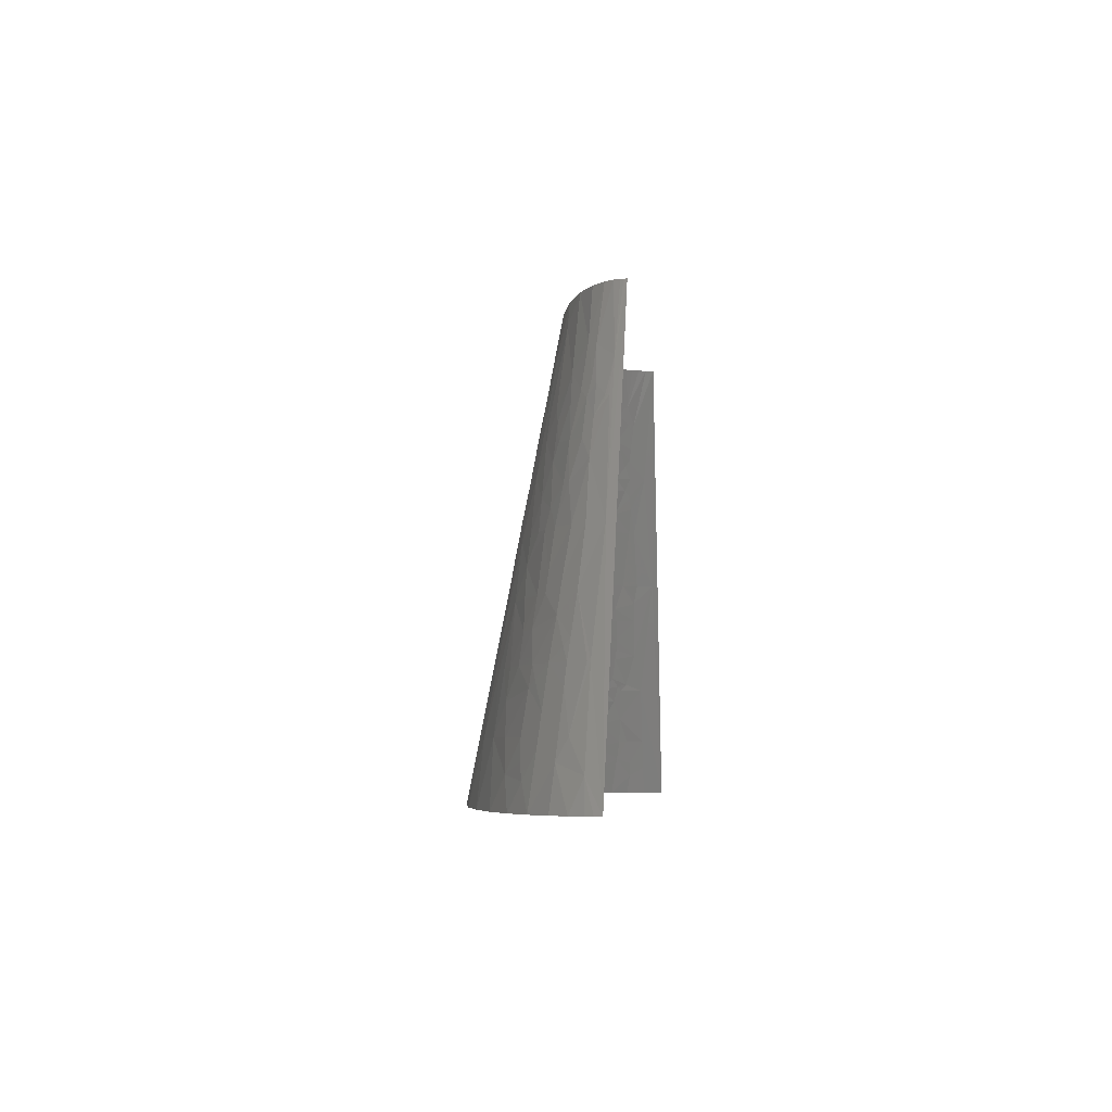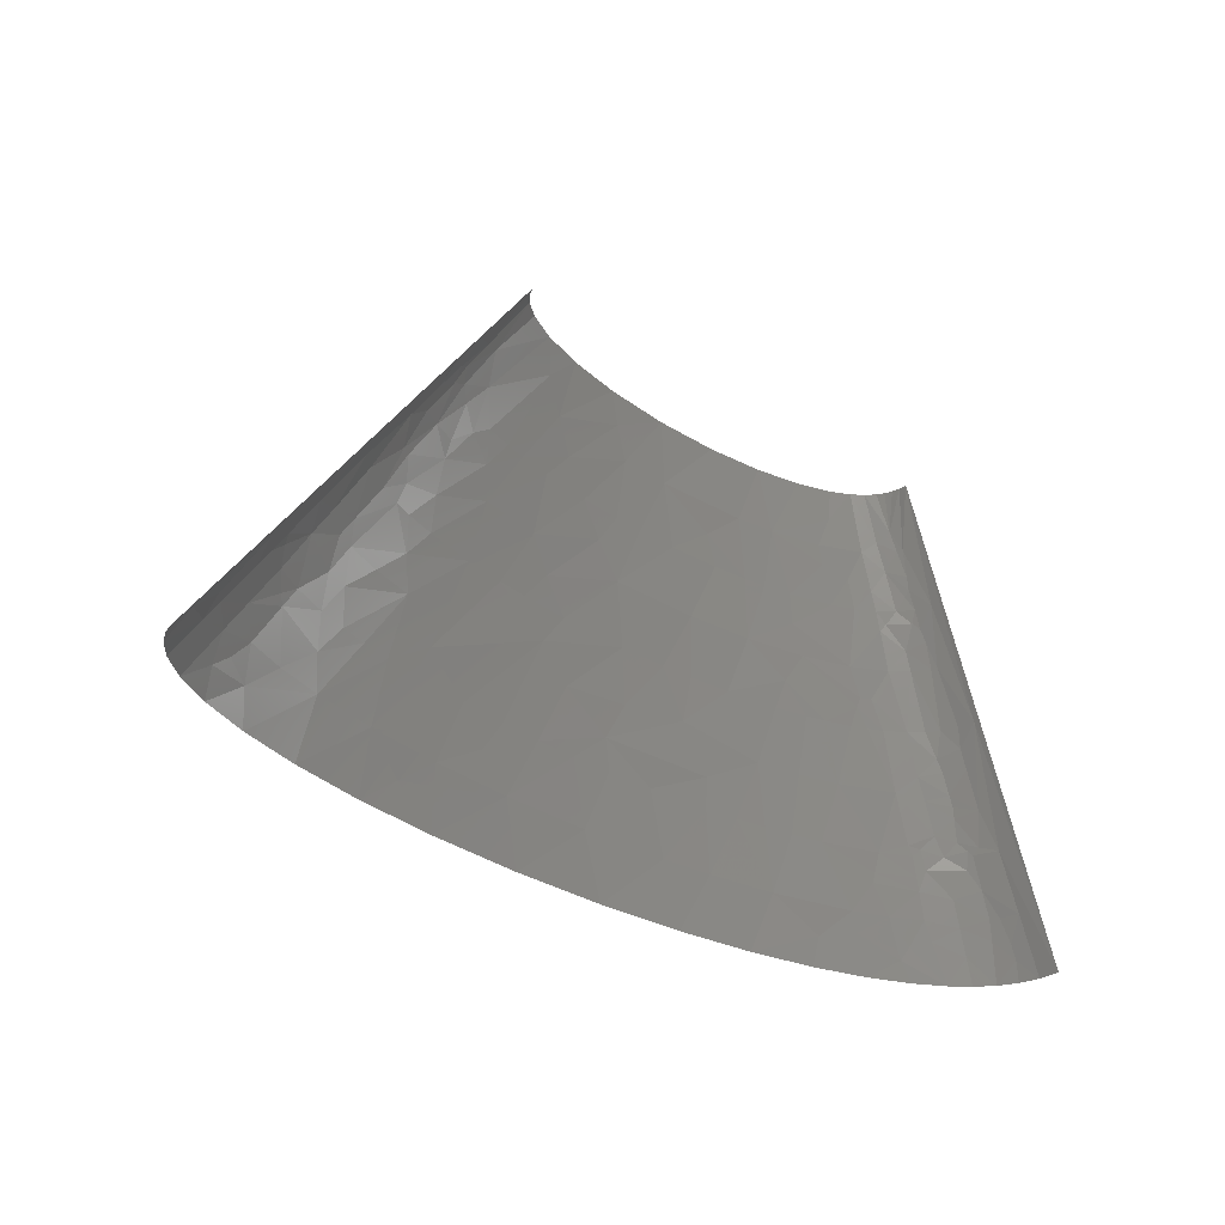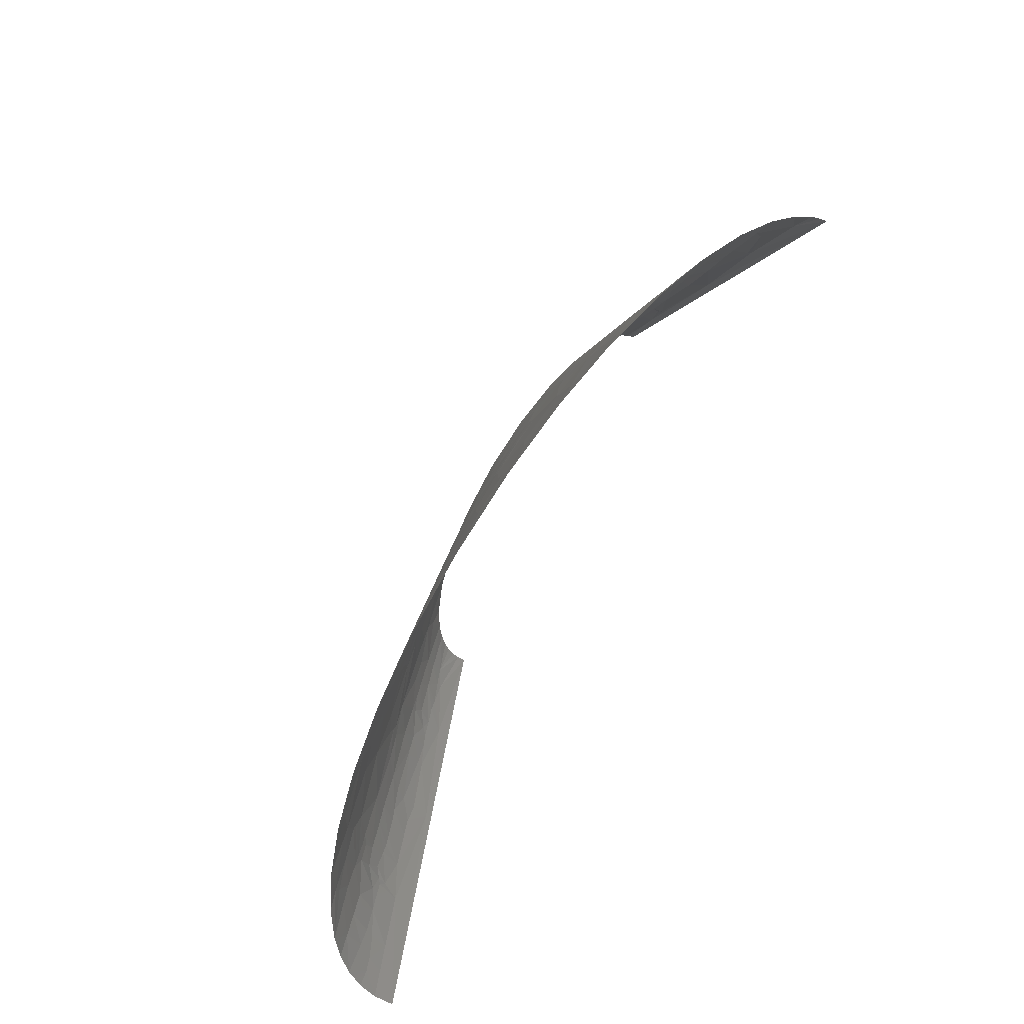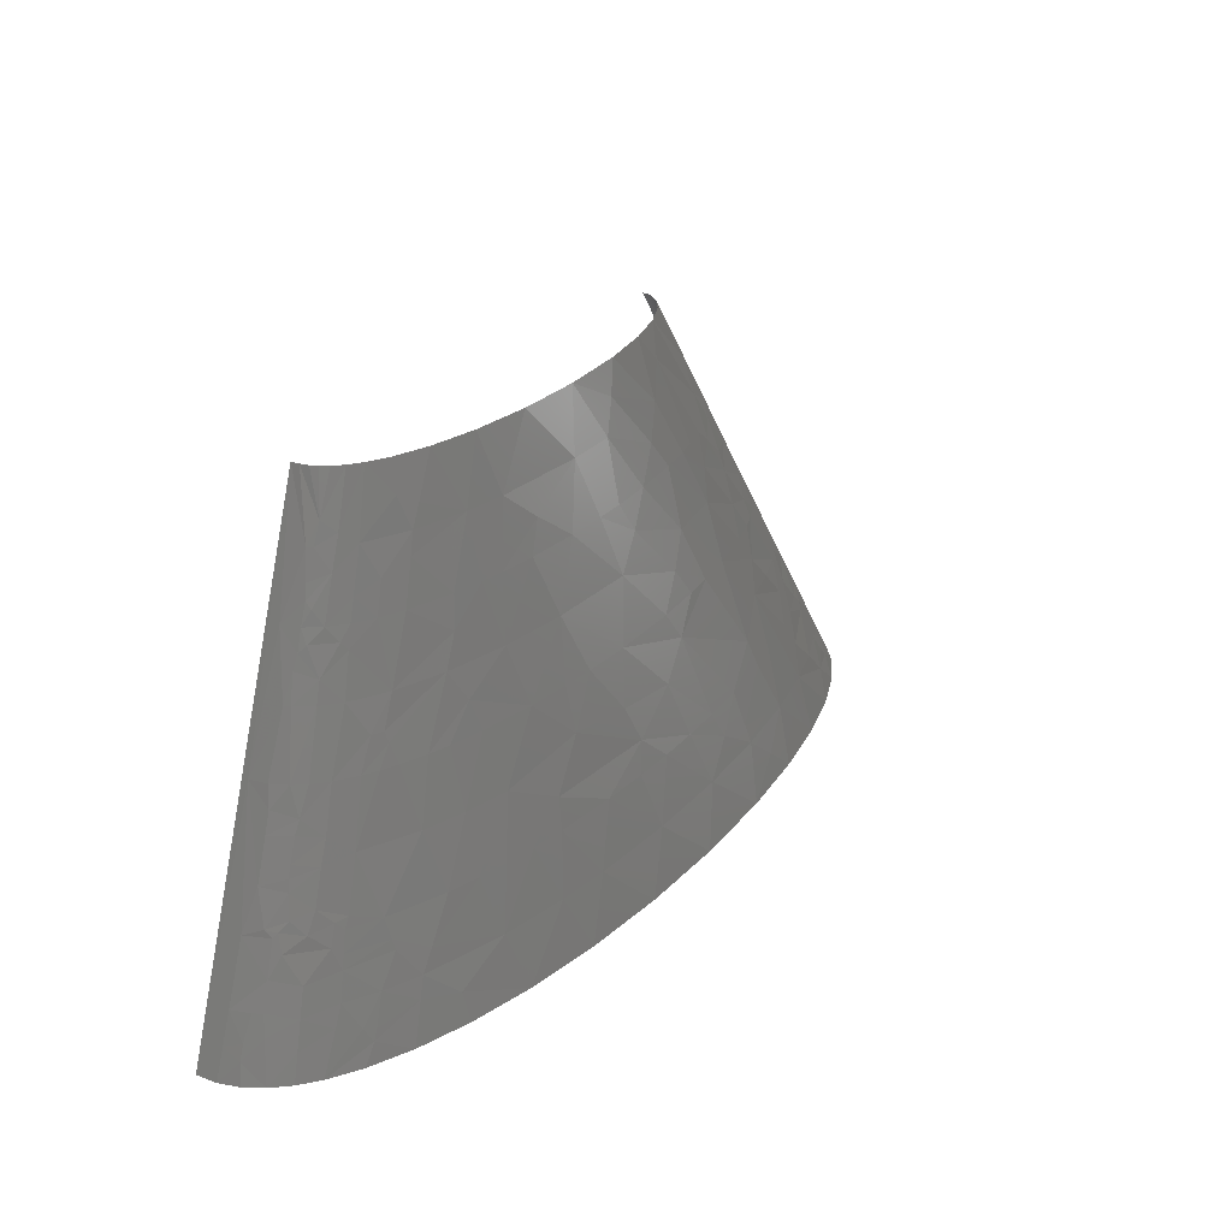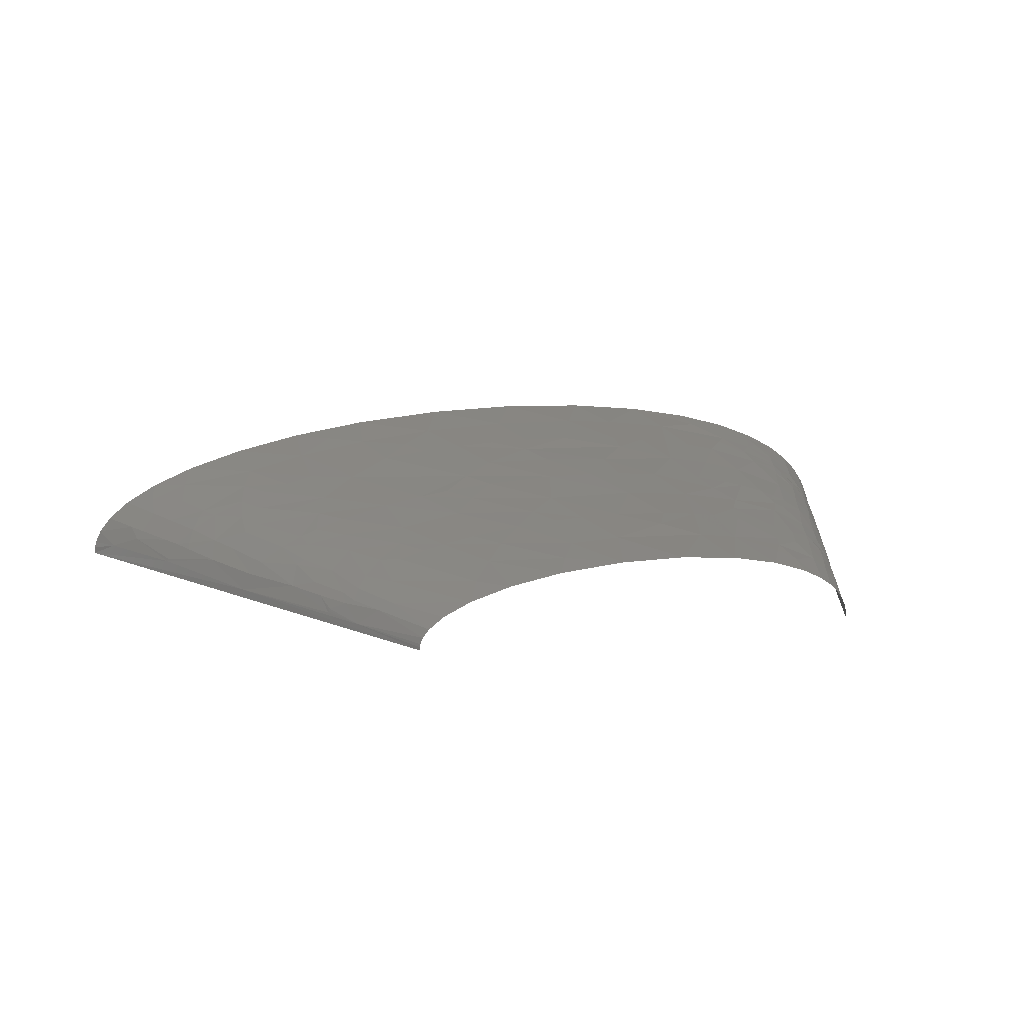
<metadata>
{"format":"stl","ext":"stl","renderer":"f3d","projection":"perspective","resolution":1024,"background":"white","views":[{"elev":-5.3,"azim":95.5,"up":"+Y"},{"elev":-32.2,"azim":139.7,"up":"+Y"},{"elev":-64.4,"azim":65.0,"up":"+Y"},{"elev":27.0,"azim":-55.0,"up":"+Y"},{"elev":13.6,"azim":166.0,"up":"+Z"}]}
</metadata>
<code>
# stl→obj: 285 verts, 523 faces
v -133.5 135.4 3.582
v -89.05 270.8 0
v -178.1 0 0
v -154.4 67.7 12.33
v -145.5 90.27 16.26
v -110.6 203.1 7.29
v 266.5 135.4 5.001
v 356.2 0 0
v 178.1 270.8 0
v 310 67.7 8.743
v 207.1 225.7 4.609
v 177.6 270.8 3.705
v 176 270.8 7.369
v 178 270.8 1.854
v 220.4 203.1 8.545
v 220.9 203.1 7.397
v 221.4 203.1 6.245
v -159 33.85 27.09
v -161.8 33.85 22.33
v -161.7 22.57 28.96
v -132.6 78.99 37.91
v -141.9 75.23 30.34
v -138 67.7 36.99
v -48 33.85 77.74
v -39.81 67.7 73.37
v -56.48 67.7 70.42
v -21.6 67.7 75.84
v -128 120.4 27.62
v -114 135.4 35.21
v -121.6 135.4 28.6
v -126.8 135.4 22.27
v -112.4 101.6 45.3
v -126.4 97.79 37.08
v -94.51 135.4 46.44
v -102.7 135.4 42.42
v -8.225 33.85 82.79
v -37.47 0 85.03
v 7.405 0 89.58
v -1.898 67.7 77.77
v -119.6 169.3 14.44
v -131.4 135.4 13.38
v 21.99 33.85 84.8
v 58.13 0 91.2
v 34.69 67.7 79.62
v -81.32 101.6 58.17
v -107.1 67.7 55.55
v -85.53 135.4 50.12
v -74.56 67.7 66.33
v -59.28 135.4 57.99
v -71.03 135.4 54.91
v -118 169.3 17.64
v 73.41 33.85 85.27
v 112.4 0 89.47
v 62.29 67.7 79.71
v 86.07 67.7 78.96
v -31.87 101.6 68.89
v -8.744 135.4 66.03
v -40.05 135.4 61.91
v 124.6 33.85 82.43
v 110 67.7 77.46
v 166.9 0 84.27
v -97.19 237 13.19
v -88.72 270.8 4.702
v -91.23 248.2 16.58
v -87.54 270.8 9.113
v -85.56 270.8 13.24
v -82.84 270.8 17.08
v -78.13 270.8 21.79
v -95.45 237 16.19
v 213.7 33.85 69.21
v 213 0 76.91
v 253.6 0 67.58
v 212 67.7 61.69
v 194.1 67.7 65.74
v -18.55 169.3 59.4
v -13.16 203.1 54.43
v -26.24 203.1 52.74
v 7.236 203.1 56.15
v 96.54 101.6 72.35
v 133.9 67.7 75.19
v 249.5 33.85 60.01
v 287.2 0 57
v 228.4 67.7 57.33
v 19.97 169.3 62.34
v 15.94 135.4 67.77
v 34.99 135.4 68.34
v 63.16 135.4 68.1
v 37.31 203.1 57
v -27.95 237 46.79
v -42.69 203.1 49.82
v -15.16 270.8 42.99
v -41.32 270.8 38.22
v 71.86 169.3 61.83
v 104.2 135.4 65.54
v 60.74 203.1 56.44
v -5.406 237 49.63
v 17.6 270.8 45.44
v 207.6 101.6 54.48
v 243.2 67.7 52.73
v 330.8 22.57 22.79
v 332.2 0 34.82
v 344.8 0 24.24
v 351.7 0 15.34
v 132.7 169.3 55.32
v 149.8 135.4 59.5
v 172.9 135.4 54.95
v 130.6 203.1 48.55
v 101.8 203.1 52.98
v 328 33.85 16.99
v 323.8 33.85 22.08
v 309.3 67.7 10.44
v 47.81 237 51.06
v 77.87 203.1 55.38
v 55.03 270.8 44.81
v 168.1 169.3 48.1
v 149.3 203.1 44.58
v 201.1 135.4 47.56
v 253.8 112.8 33.28
v 251.1 101.6 38.95
v 260.5 101.6 34.15
v 228.3 135.4 37.56
v 240.4 135.4 31.54
v 254.2 135.4 22.23
v 76.99 237 49.26
v 282.5 101.6 16.97
v 261.4 135.4 14.91
v 128.5 237 41.46
v 123.5 270.8 34.65
v 93.08 270.8 40.78
v 161.1 203.1 41.51
v 238.6 169.3 14.94
v 211.8 210.6 13.64
v 206.9 214.4 16.06
v 212.1 203.1 18.35
v 187.1 237 19.41
v 163.6 270.8 19.07
v 147.3 270.8 27.08
v 172.3 270.8 12.18
v 195.4 233.2 14.72
v -171.3 16.93 12.04
v -177 0 11.87
v -170.2 11.28 20.94
v -173.1 0 22.8
v -166.8 0 32.81
v -165.7 33.85 12.17
v -153.7 15.05 40.84
v -158.2 0 41.93
v -147.5 0 50.19
v -137.9 22.57 50.28
v -151.4 22.57 40.3
v -149.2 30.09 39.75
v -133.2 33.85 50.22
v -144.7 45.14 38.65
v -154.2 48.9 26.37
v -123.8 11.28 60.44
v -130.3 0 59.91
v -106.2 0 69.62
v -151.9 56.42 26
v -127.3 18.81 57.08
v -121.4 16.93 60.26
v -147.7 60.18 29.9
v -149.2 71.46 21.83
v -148.3 67.7 25.45
v -146.2 70.21 27.14
v -129.2 48.9 48.79
v -98.79 22.57 67.7
v -131.3 60.18 44.5
v -127.2 56.42 48.08
v -77.42 16.93 74.71
v -75.39 0 78.17
v -139 87.76 28.39
v -95.16 33.85 66.7
v -127.3 71.46 44.04
v -124.2 67.7 47
v -137.6 94.03 27.43
v -138 112.8 15.89
v -131.2 112.8 27.05
v -105.9 56.42 58.41
v -105.2 50.78 59.84
v -121.3 73.34 47.23
v -135.4 100.3 27.31
v -88.17 45.14 66.71
v -134.3 124.1 15.68
v -133.4 127.9 14.91
v -121.6 111 36.79
v -113.7 184.3 16.1
v -107.6 180.5 25.89
v -57.65 101.6 64.32
v -111.1 169.3 26.58
v -101.5 169.3 34.42
v -110.7 191.8 16.83
v -94.93 152.3 42.44
v -87.89 146.7 46.87
v -88.89 152.3 45.24
v -107.6 195.6 19.56
v -107 203.1 16.41
v -100.7 203.1 24.49
v -0.4192 84.63 75.1
v -103.2 214.4 16.37
v -102.6 210.6 19.12
v -93.06 225.7 23.73
v -97.24 195.6 29.91
v -81.68 169.3 44.67
v -67.87 203.1 43
v -80.91 203.1 37.7
v -95.06 191.8 32.53
v -101.2 221.9 15.29
v -91.85 203.1 31.58
v 170 22.57 79.41
v 192.3 16.93 77.07
v -44.75 152.3 58.17
v 67.02 84.63 76.72
v -88.19 214.4 30.92
v -80.98 237 29.51
v -53.99 169.3 53.25
v 171.1 33.85 76.98
v 143.8 50.78 77.29
v 160.7 67.7 71.7
v 167.6 45.14 75.22
v -87.14 242.6 23.31
v -71.52 270.8 26.51
v -75.7 220 36.36
v -46.01 186.2 52.07
v -44.89 191.8 51.32
v -60.83 225.7 40.98
v -57.43 237 39.92
v -61.71 253.9 35.07
v -60.78 270.8 31.92
v 293.1 16.93 49.31
v 313.3 0 45.88
v 115.8 118.5 67.54
v 132.5 135.4 62.22
v -51.88 248.2 39.49
v 275 33.85 51.28
v 296.3 33.85 41.71
v 186.8 84.63 63.48
v 255.4 50.78 53.43
v 259.1 67.7 46.9
v 14.7 220 53.74
v 315.5 28.21 32.58
v 305.5 45.14 31.23
v 119.7 152.3 60.6
v 283.7 56.42 39.53
v 248.4 84.63 45.8
v 287 60.18 36.19
v 292 67.7 29.48
v 88.04 186.2 57.63
v 277.4 67.7 38.46
v 279.6 90.27 26.96
v 231.2 101.6 47.11
v 260.8 84.63 40.44
v 343.5 16.93 8.819
v 355 0 7.818
v 355.9 0 3.912
v 214.1 118.5 48.07
v 218.3 135.4 41.69
v 309.7 56.42 20.75
v 302.7 67.7 20.1
v 295.3 75.23 22.5
v 296 78.99 19.03
v 269.9 107.2 25.41
v 116.9 220 47.4
v 173.3 186.2 42.42
v 176.2 203.1 36.81
v 86.04 253.9 45.1
v 234.2 158 25.39
v 229.5 158 28.37
v 226.1 180.5 19.64
v 140.3 253.9 34.33
v 184.4 220 28.04
v 203.5 208.8 21.87
v 197.8 203.1 27.64
v 224.2 191.8 13.98
v -167.3 19.75 20.86
v -115.6 33.85 59.17
v 18.28 110 72.06
v 315.3 14.1 39.17
v 305.8 22.57 41.05
v 225.2 146.7 35.03
v 203 172.1 36.17
v 187.5 194.6 35.19
v 201.8 182.4 33.26
v 57.17 105.8 73.31
v 203 153.7 41.79
v 215.4 181.5 26.66
f 1 2 3
f 4 1 3
f 5 1 4
f 6 2 1
f 7 8 9
f 7 10 8
f 11 12 13
f 11 14 12
f 11 9 14
f 11 7 9
f 11 15 16
f 11 17 7
f 11 16 17
f 18 19 20
f 21 22 23
f 24 25 26
f 24 27 25
f 28 29 30
f 28 30 31
f 32 33 21
f 32 34 35
f 36 37 38
f 36 27 24
f 36 24 37
f 36 39 27
f 40 1 41
f 40 6 1
f 42 38 43
f 42 39 36
f 42 36 38
f 42 44 39
f 45 32 46
f 45 47 34
f 45 46 48
f 45 49 50
f 45 50 47
f 45 34 32
f 51 41 31
f 51 40 41
f 52 43 53
f 52 42 43
f 52 44 42
f 52 54 44
f 52 55 54
f 56 26 25
f 56 25 27
f 56 57 58
f 59 60 55
f 59 53 61
f 59 55 52
f 59 52 53
f 62 63 2
f 62 2 6
f 64 65 63
f 64 66 65
f 64 67 66
f 64 68 67
f 64 63 62
f 64 62 69
f 70 71 72
f 70 73 74
f 75 76 77
f 75 78 76
f 79 60 80
f 81 72 82
f 81 70 72
f 81 83 73
f 81 73 70
f 84 85 86
f 84 86 87
f 84 88 78
f 84 78 75
f 84 57 85
f 84 75 57
f 89 90 77
f 89 77 76
f 89 91 92
f 93 87 94
f 93 95 88
f 93 84 87
f 93 88 84
f 96 89 76
f 96 97 91
f 96 91 89
f 98 73 83
f 98 83 99
f 100 101 102
f 100 102 103
f 104 105 106
f 104 107 108
f 109 110 100
f 109 10 111
f 112 97 96
f 112 95 113
f 112 114 97
f 112 88 95
f 115 116 107
f 115 106 117
f 115 107 104
f 115 104 106
f 118 119 120
f 118 121 119
f 118 122 121
f 118 123 122
f 124 112 113
f 124 113 108
f 124 114 112
f 125 10 7
f 125 111 10
f 125 7 126
f 127 128 129
f 127 116 130
f 131 123 126
f 131 126 7
f 131 7 17
f 132 133 134
f 132 15 11
f 135 136 137
f 135 138 136
f 139 13 138
f 139 132 11
f 139 133 132
f 139 135 133
f 139 138 135
f 139 11 13
f 140 3 141
f 142 141 143
f 142 143 144
f 142 144 20
f 142 140 141
f 145 4 3
f 145 3 140
f 146 144 147
f 146 147 148
f 146 20 144
f 146 148 149
f 150 20 146
f 150 146 149
f 151 20 150
f 151 149 152
f 151 150 149
f 151 18 20
f 151 152 153
f 151 153 18
f 154 4 145
f 154 145 19
f 154 19 18
f 154 18 153
f 155 148 156
f 155 156 157
f 158 4 154
f 159 148 155
f 159 152 149
f 159 149 148
f 160 159 155
f 161 154 153
f 161 158 154
f 162 5 4
f 163 158 161
f 163 162 4
f 163 4 158
f 164 22 162
f 164 23 22
f 164 162 163
f 164 161 23
f 164 163 161
f 165 153 152
f 166 160 155
f 166 155 157
f 167 161 153
f 167 153 165
f 167 23 161
f 168 167 165
f 169 157 170
f 169 170 37
f 169 37 24
f 169 166 157
f 171 162 22
f 171 5 162
f 171 21 33
f 171 22 21
f 172 169 24
f 172 166 169
f 173 23 167
f 173 21 23
f 174 168 46
f 174 167 168
f 174 173 167
f 175 5 171
f 175 171 33
f 176 177 28
f 176 1 5
f 178 165 179
f 178 168 165
f 178 46 168
f 178 48 46
f 180 32 21
f 180 46 32
f 180 21 173
f 180 174 46
f 180 173 174
f 181 177 176
f 181 176 5
f 181 5 175
f 181 175 33
f 182 179 172
f 182 24 26
f 182 172 24
f 182 178 179
f 182 48 178
f 182 26 48
f 183 176 28
f 183 28 31
f 183 1 176
f 184 31 41
f 184 183 31
f 184 1 183
f 184 41 1
f 185 33 32
f 185 29 28
f 185 28 177
f 185 32 35
f 185 177 181
f 185 181 33
f 185 35 29
f 186 40 51
f 186 6 40
f 186 51 187
f 188 49 45
f 188 56 58
f 188 45 48
f 188 48 26
f 188 58 49
f 188 26 56
f 189 30 29
f 189 51 31
f 189 29 190
f 189 31 30
f 189 190 187
f 189 187 51
f 191 6 186
f 191 186 187
f 192 190 29
f 192 29 35
f 193 34 47
f 193 192 35
f 193 35 34
f 193 47 50
f 194 192 193
f 195 191 187
f 196 6 191
f 196 195 197
f 196 191 195
f 198 56 27
f 198 27 39
f 198 39 44
f 199 6 196
f 200 201 199
f 200 199 196
f 200 197 201
f 200 196 197
f 202 195 187
f 202 197 195
f 203 190 192
f 203 192 194
f 203 204 205
f 206 202 187
f 206 187 190
f 206 190 203
f 206 203 205
f 207 199 201
f 207 62 6
f 207 201 69
f 207 69 62
f 207 6 199
f 208 197 202
f 208 206 205
f 208 202 206
f 209 59 61
f 210 61 71
f 210 209 61
f 210 71 70
f 211 57 75
f 211 49 58
f 211 50 49
f 211 58 57
f 212 198 44
f 212 60 79
f 212 55 60
f 212 44 54
f 212 54 55
f 213 208 205
f 213 197 208
f 213 214 201
f 213 201 197
f 215 194 193
f 215 203 194
f 215 50 211
f 215 211 75
f 215 193 50
f 216 59 209
f 216 209 210
f 216 210 70
f 217 218 80
f 217 80 60
f 217 59 216
f 217 60 59
f 219 218 217
f 219 74 218
f 219 216 70
f 219 217 216
f 219 70 74
f 220 214 221
f 220 221 68
f 220 69 201
f 220 201 214
f 220 68 64
f 220 64 69
f 222 214 213
f 222 213 205
f 222 205 204
f 223 204 203
f 223 215 75
f 223 75 77
f 223 203 215
f 224 90 204
f 224 77 90
f 224 204 223
f 224 223 77
f 225 204 90
f 225 90 89
f 225 222 204
f 226 225 89
f 226 222 225
f 226 214 222
f 227 221 214
f 227 228 221
f 227 92 228
f 227 214 226
f 229 82 230
f 229 81 82
f 231 232 94
f 231 80 218
f 231 94 87
f 231 105 232
f 231 87 79
f 231 79 80
f 233 226 89
f 233 92 227
f 233 227 226
f 233 89 92
f 234 229 235
f 234 81 229
f 236 73 98
f 236 231 218
f 236 106 105
f 236 218 74
f 236 98 106
f 236 74 73
f 236 105 231
f 237 99 83
f 237 238 99
f 237 81 234
f 237 83 81
f 239 88 112
f 239 78 88
f 239 112 96
f 239 76 78
f 239 96 76
f 240 110 241
f 240 241 235
f 240 100 110
f 240 101 100
f 242 94 232
f 242 93 94
f 242 105 104
f 242 232 105
f 243 235 241
f 243 234 235
f 243 238 237
f 243 237 234
f 244 98 99
f 244 99 238
f 245 241 246
f 245 243 241
f 247 104 108
f 247 113 95
f 247 95 93
f 247 108 113
f 247 93 242
f 247 242 104
f 248 245 246
f 248 243 245
f 248 246 249
f 248 238 243
f 250 244 119
f 250 98 244
f 251 244 238
f 251 120 119
f 251 248 249
f 251 119 244
f 251 249 120
f 251 238 248
f 252 109 100
f 252 10 109
f 252 103 253
f 252 253 254
f 252 254 8
f 252 100 103
f 252 8 10
f 255 98 250
f 255 119 121
f 255 256 117
f 255 117 106
f 255 250 119
f 255 121 256
f 255 106 98
f 257 241 110
f 257 246 241
f 257 110 109
f 257 109 111
f 258 246 257
f 258 257 111
f 259 246 258
f 259 249 246
f 260 258 111
f 260 259 258
f 260 249 259
f 260 111 125
f 260 125 249
f 261 118 120
f 261 120 249
f 261 249 125
f 261 123 118
f 261 125 126
f 261 126 123
f 262 107 116
f 262 124 108
f 262 116 127
f 262 108 107
f 263 116 115
f 263 130 116
f 263 264 130
f 265 114 124
f 265 127 129
f 265 129 114
f 265 124 262
f 265 262 127
f 266 267 122
f 266 131 268
f 266 122 123
f 266 123 131
f 269 137 128
f 269 127 130
f 269 128 127
f 269 130 264
f 270 269 264
f 270 135 137
f 270 137 269
f 271 270 272
f 271 133 135
f 271 135 270
f 271 134 133
f 273 134 268
f 273 268 131
f 273 131 17
f 273 132 134
f 273 15 132
f 273 16 15
f 273 17 16
f 274 142 20
f 274 140 142
f 274 145 140
f 274 19 145
f 274 20 19
f 275 160 166
f 275 159 160
f 275 179 165
f 275 165 152
f 275 172 179
f 275 166 172
f 275 152 159
f 276 86 85
f 276 56 198
f 276 85 57
f 276 57 56
f 276 198 212
f 277 230 101
f 277 229 230
f 277 101 240
f 278 235 229
f 278 229 277
f 278 277 240
f 278 240 235
f 279 256 121
f 279 121 122
f 279 122 267
f 280 279 267
f 281 264 263
f 281 272 270
f 281 270 264
f 281 263 280
f 281 282 272
f 281 280 282
f 283 87 86
f 283 86 276
f 283 79 87
f 283 276 212
f 283 212 79
f 284 117 256
f 284 263 115
f 284 256 279
f 284 280 263
f 284 279 280
f 284 115 117
f 285 268 134
f 285 267 266
f 285 266 268
f 285 271 272
f 285 134 271
f 285 280 267
f 285 272 282
f 285 282 280

</code>
